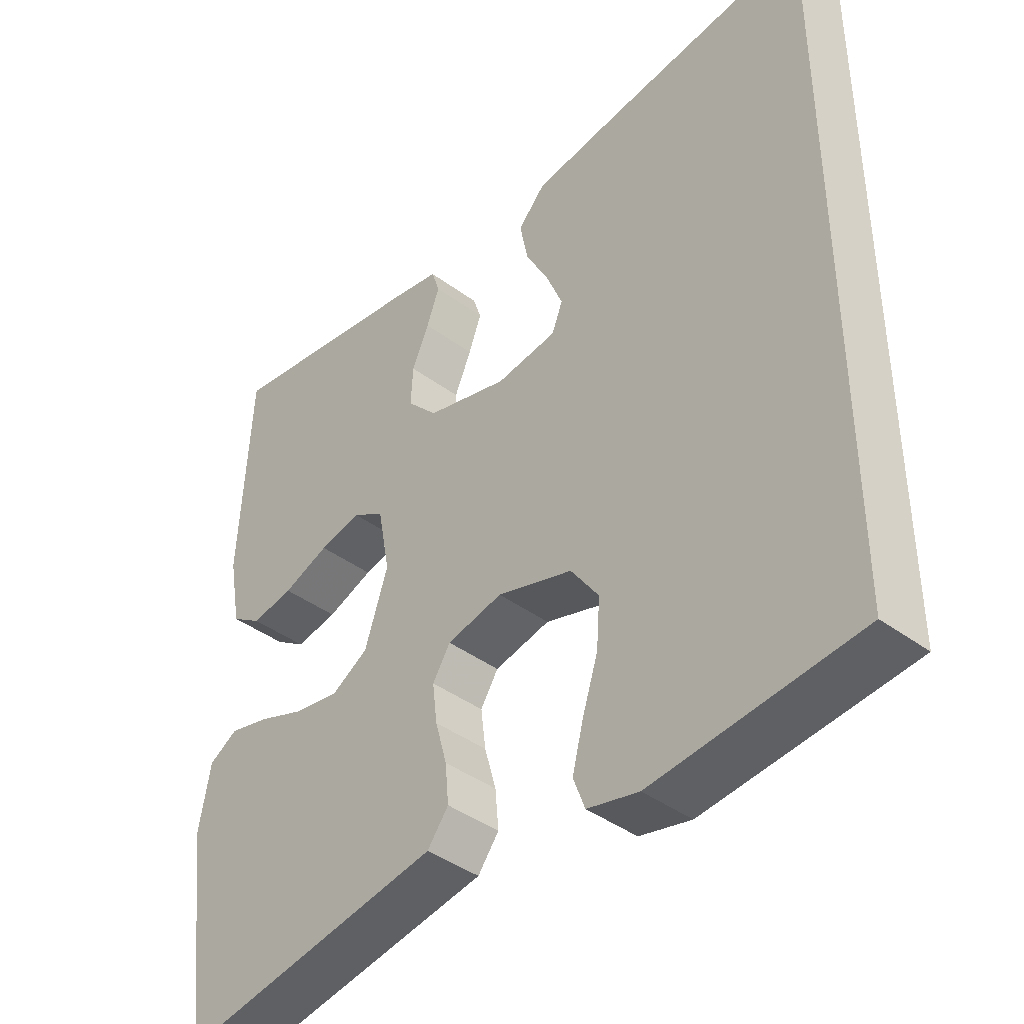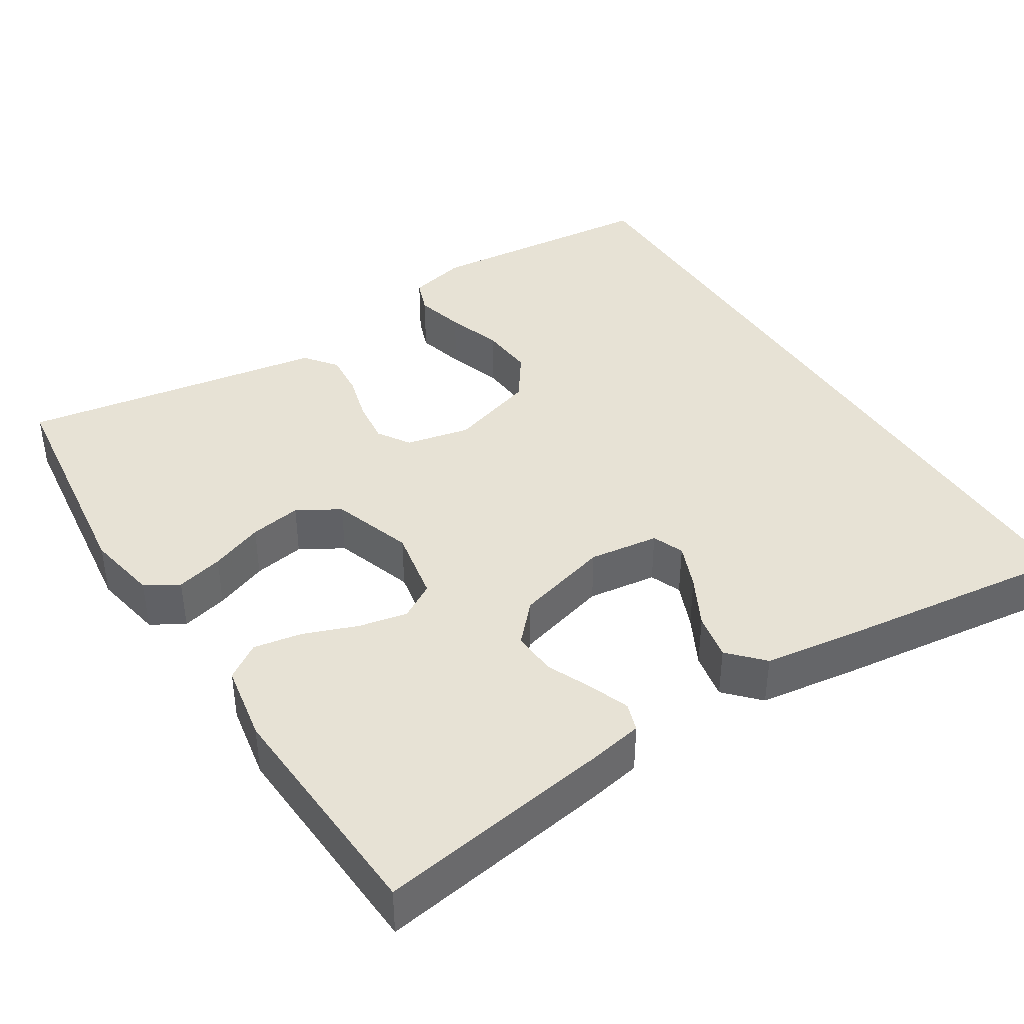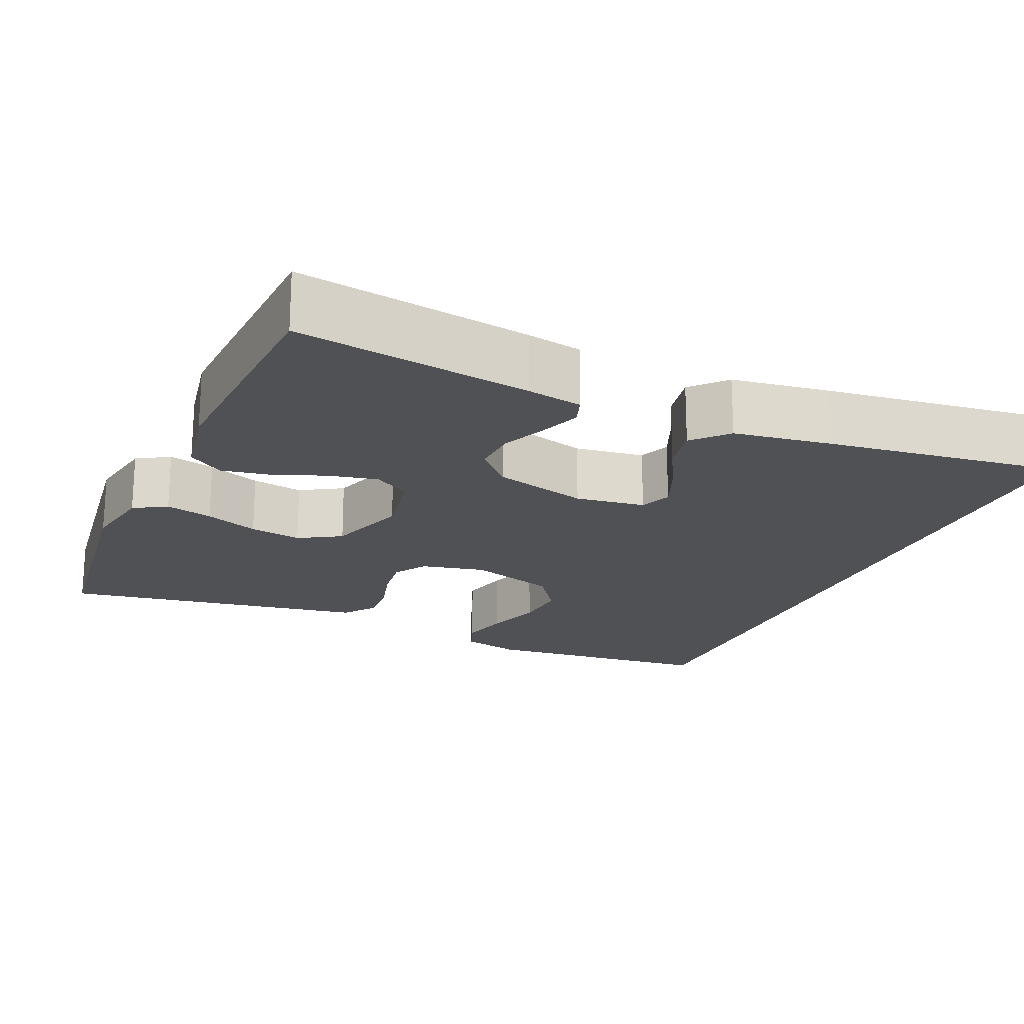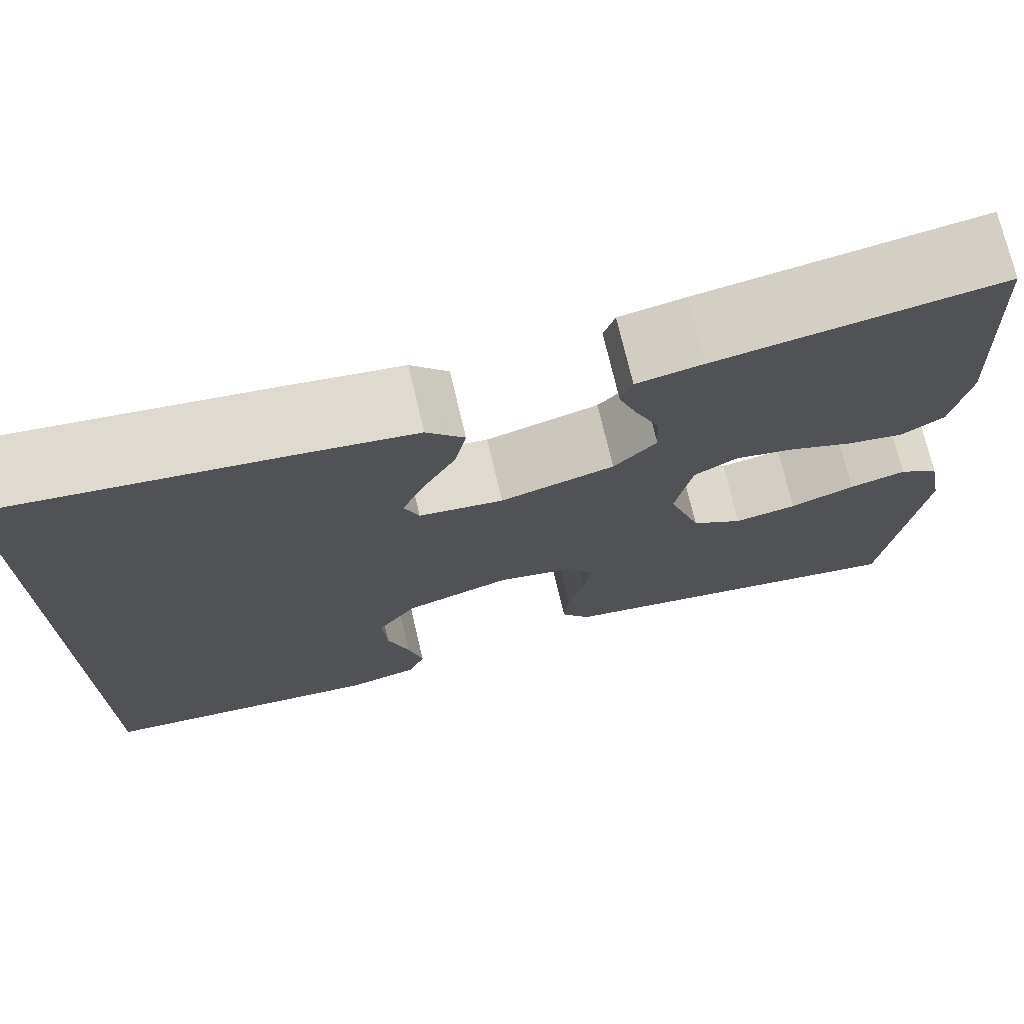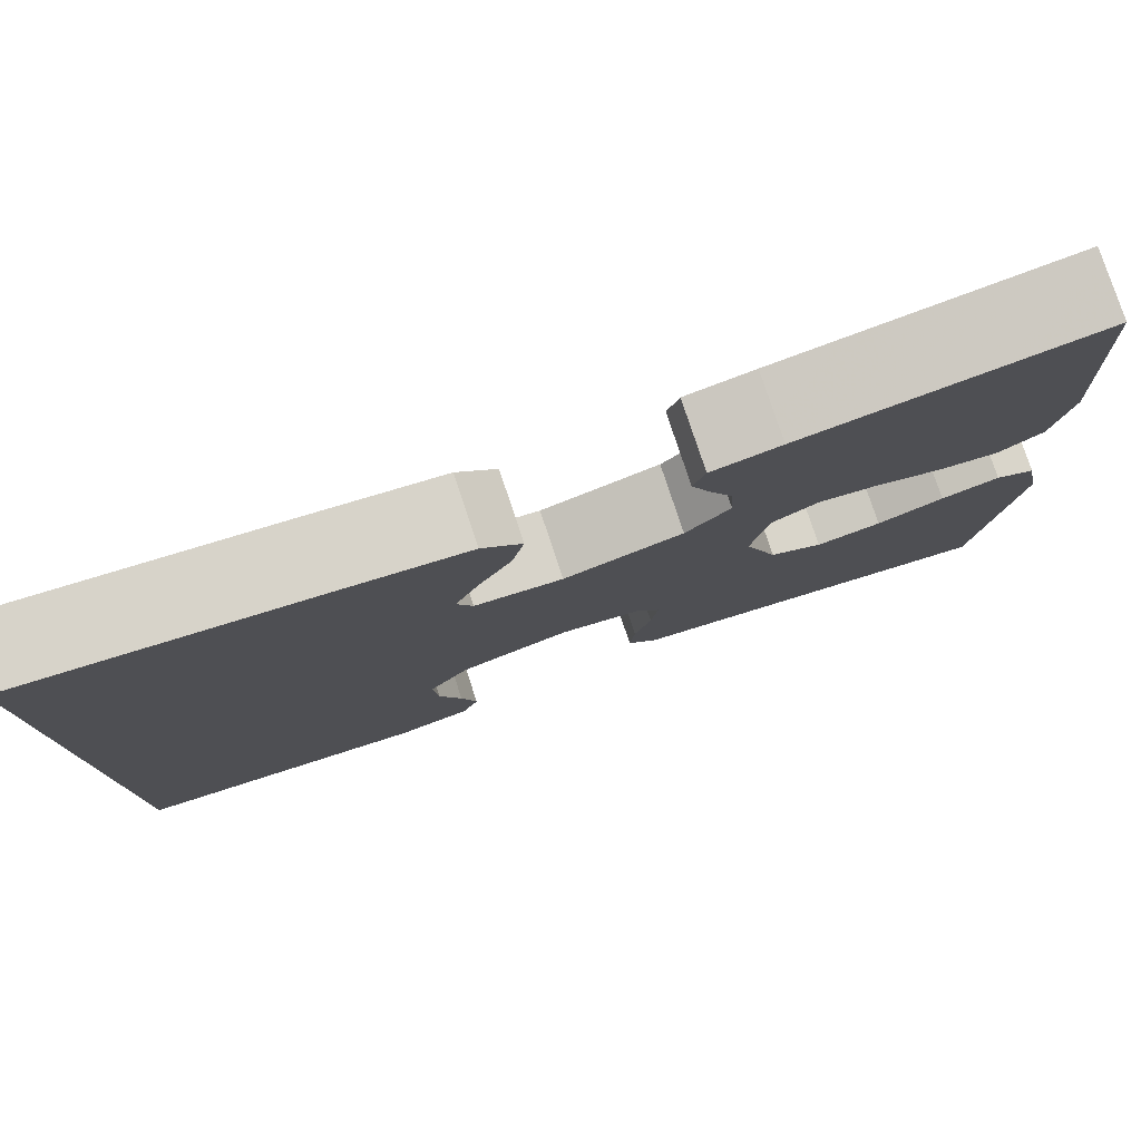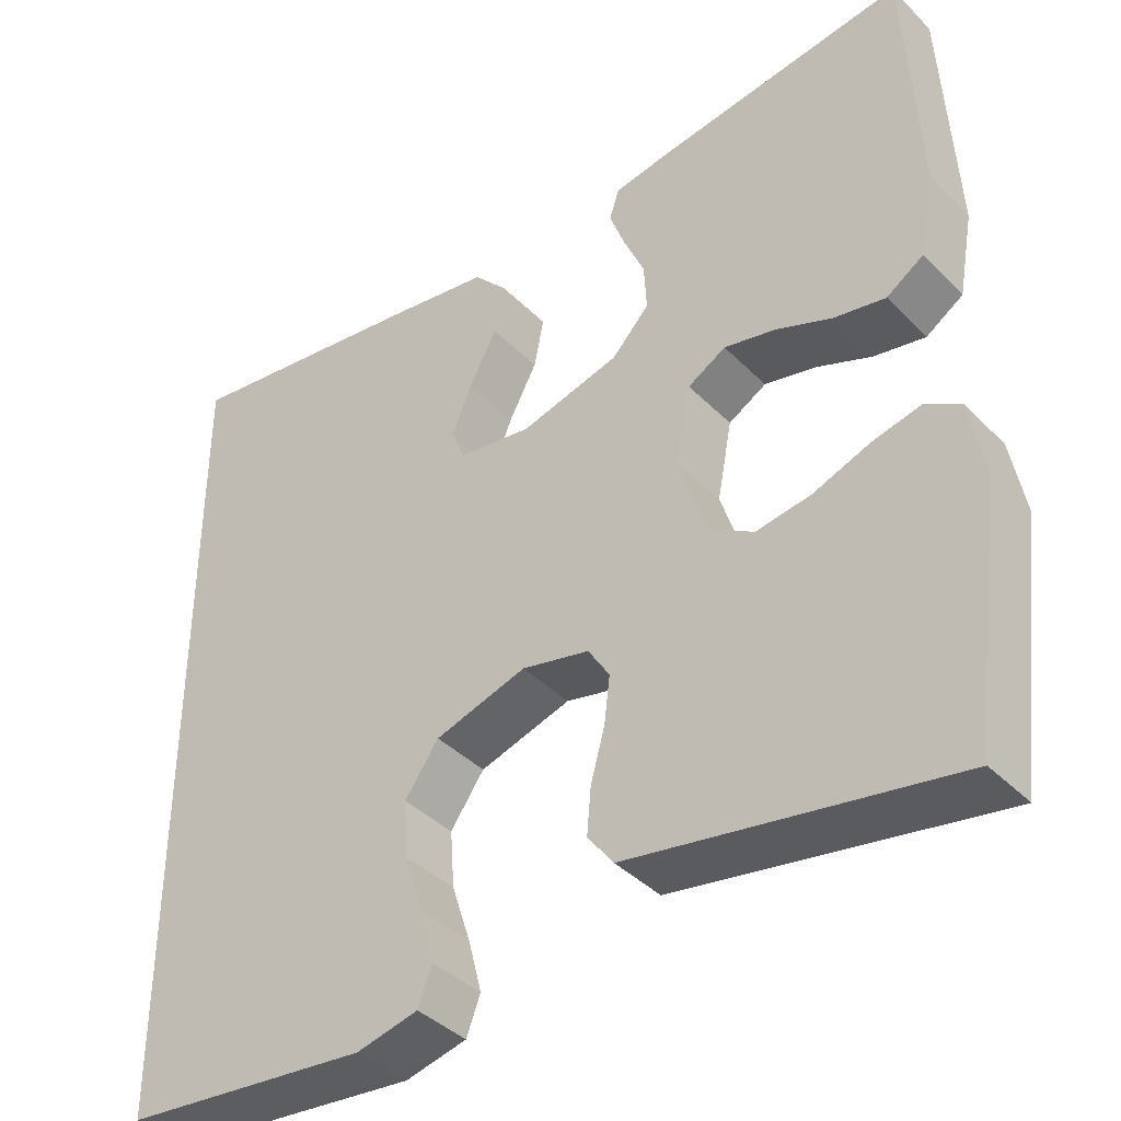
<metadata>
{"format":"obj","ext":"obj","renderer":"f3d","projection":"perspective","resolution":1024,"background":"white","views":[{"elev":-41.1,"azim":47.9,"up":"+Z"},{"elev":40.4,"azim":-32.5,"up":"+Y"},{"elev":-20.0,"azim":-23.6,"up":"+Y"},{"elev":73.2,"azim":166.8,"up":"+Z"},{"elev":79.6,"azim":161.6,"up":"+Z"},{"elev":-39.4,"azim":-140.9,"up":"+Z"}]}
</metadata>
<code>
v -0.5 0.07 0.5
v -0.2 0.07 0.454
v -0.13 0.07 0.441
v -0.118 0.07 0.405
v -0.137 0.07 0.354
v -0.162 0.07 0.297
v -0.165 0.07 0.24
v -0.12 0.07 0.192
v 0 0.07 0.159
v 0.089 0.07 0.171
v 0.105 0.07 0.211
v 0.081 0.07 0.269
v 0.047 0.07 0.333
v 0.035 0.07 0.393
v 0.075 0.07 0.436
v 0.2 0.07 0.454
v 0.5 0.07 0.492
v 0.5 0.07 -0.491
v 0.2 0.07 -0.52
v 0.125 0.07 -0.502
v 0.108 0.07 -0.457
v 0.124 0.07 -0.394
v 0.147 0.07 -0.323
v 0.152 0.07 -0.254
v 0.111 0.07 -0.196
v 0 0.07 -0.161
v -0.082 0.07 -0.179
v -0.108 0.07 -0.22
v -0.101 0.07 -0.277
v -0.084 0.07 -0.338
v -0.079 0.07 -0.394
v -0.11 0.07 -0.435
v -0.2 0.07 -0.45
v -0.5 0.07 -0.5
v -0.538 0.07 -0.2
v -0.521 0.07 -0.108
v -0.479 0.07 -0.083
v -0.419 0.07 -0.098
v -0.351 0.07 -0.124
v -0.285 0.07 -0.135
v -0.231 0.07 -0.103
v -0.197 0.07 0
v -0.215 0.07 0.094
v -0.261 0.07 0.121
v -0.323 0.07 0.108
v -0.391 0.07 0.082
v -0.453 0.07 0.071
v -0.498 0.07 0.101
v -0.516 0.07 0.2
v -0.5 0 0.5
v -0.2 0 0.454
v -0.13 0 0.441
v -0.118 0 0.405
v -0.137 0 0.354
v -0.162 0 0.297
v -0.165 0 0.24
v -0.12 0 0.192
v 0 0 0.159
v 0.089 0 0.171
v 0.105 0 0.211
v 0.081 0 0.269
v 0.047 0 0.333
v 0.035 0 0.393
v 0.075 0 0.436
v 0.2 0 0.454
v 0.5 0 0.492
v 0.5 0 -0.491
v 0.2 0 -0.52
v 0.125 0 -0.502
v 0.108 0 -0.457
v 0.124 0 -0.394
v 0.147 0 -0.323
v 0.152 0 -0.254
v 0.111 0 -0.196
v 0 0 -0.161
v -0.082 0 -0.179
v -0.108 0 -0.22
v -0.101 0 -0.277
v -0.084 0 -0.338
v -0.079 0 -0.394
v -0.11 0 -0.435
v -0.2 0 -0.45
v -0.5 0 -0.5
v -0.538 0 -0.2
v -0.521 0 -0.108
v -0.479 0 -0.083
v -0.419 0 -0.098
v -0.351 0 -0.124
v -0.285 0 -0.135
v -0.231 0 -0.103
v -0.197 0 0
v -0.215 0 0.094
v -0.261 0 0.121
v -0.323 0 0.108
v -0.391 0 0.082
v -0.453 0 0.071
v -0.498 0 0.101
v -0.516 0 0.2
f 4 5 6
f 3 4 6
f 2 3 6
f 1 2 6
f 49 1 6
f 48 49 6
f 47 48 6
f 46 47 6
f 45 46 6
f 44 45 6 7
f 43 44 7 8
f 42 43 8 9
f 41 42 9 10
f 37 38 39
f 36 37 39
f 35 36 39
f 34 35 39
f 33 34 39
f 32 33 39
f 31 32 39
f 30 31 39
f 29 30 39
f 28 29 39 40
f 27 28 40 41
f 21 22 23
f 20 21 23
f 19 20 23
f 18 19 23
f 17 18 23
f 17 23 24
f 15 16 17
f 14 15 17
f 13 14 17
f 12 13 17
f 11 12 17
f 17 24 25
f 11 17 25
f 10 11 25
f 26 27 41 10
f 10 25 26
f 55 54 53
f 55 53 52
f 55 52 51
f 55 51 50
f 55 50 98
f 55 98 97
f 55 97 96
f 55 96 95
f 55 95 94
f 56 55 94 93
f 57 56 93 92
f 58 57 92 91
f 59 58 91 90
f 88 87 86
f 88 86 85
f 88 85 84
f 88 84 83
f 88 83 82
f 88 82 81
f 88 81 80
f 88 80 79
f 88 79 78
f 89 88 78 77
f 90 89 77 76
f 72 71 70
f 72 70 69
f 72 69 68
f 72 68 67
f 72 67 66
f 73 72 66
f 66 65 64
f 66 64 63
f 66 63 62
f 66 62 61
f 66 61 60
f 74 73 66
f 74 66 60
f 74 60 59
f 59 90 76 75
f 75 74 59
f 1 50 51 2
f 2 51 52 3
f 3 52 53 4
f 4 53 54 5
f 5 54 55 6
f 6 55 56 7
f 7 56 57 8
f 8 57 58 9
f 9 58 59 10
f 10 59 60 11
f 11 60 61 12
f 12 61 62 13
f 13 62 63 14
f 14 63 64 15
f 15 64 65 16
f 16 65 66 17
f 17 66 67 18
f 18 67 68 19
f 19 68 69 20
f 20 69 70 21
f 21 70 71 22
f 22 71 72 23
f 23 72 73 24
f 24 73 74 25
f 25 74 75 26
f 26 75 76 27
f 27 76 77 28
f 28 77 78 29
f 29 78 79 30
f 30 79 80 31
f 31 80 81 32
f 32 81 82 33
f 33 82 83 34
f 34 83 84 35
f 35 84 85 36
f 36 85 86 37
f 37 86 87 38
f 38 87 88 39
f 39 88 89 40
f 40 89 90 41
f 41 90 91 42
f 42 91 92 43
f 43 92 93 44
f 44 93 94 45
f 45 94 95 46
f 46 95 96 47
f 47 96 97 48
f 48 97 98 49
f 49 98 50 1

</code>
